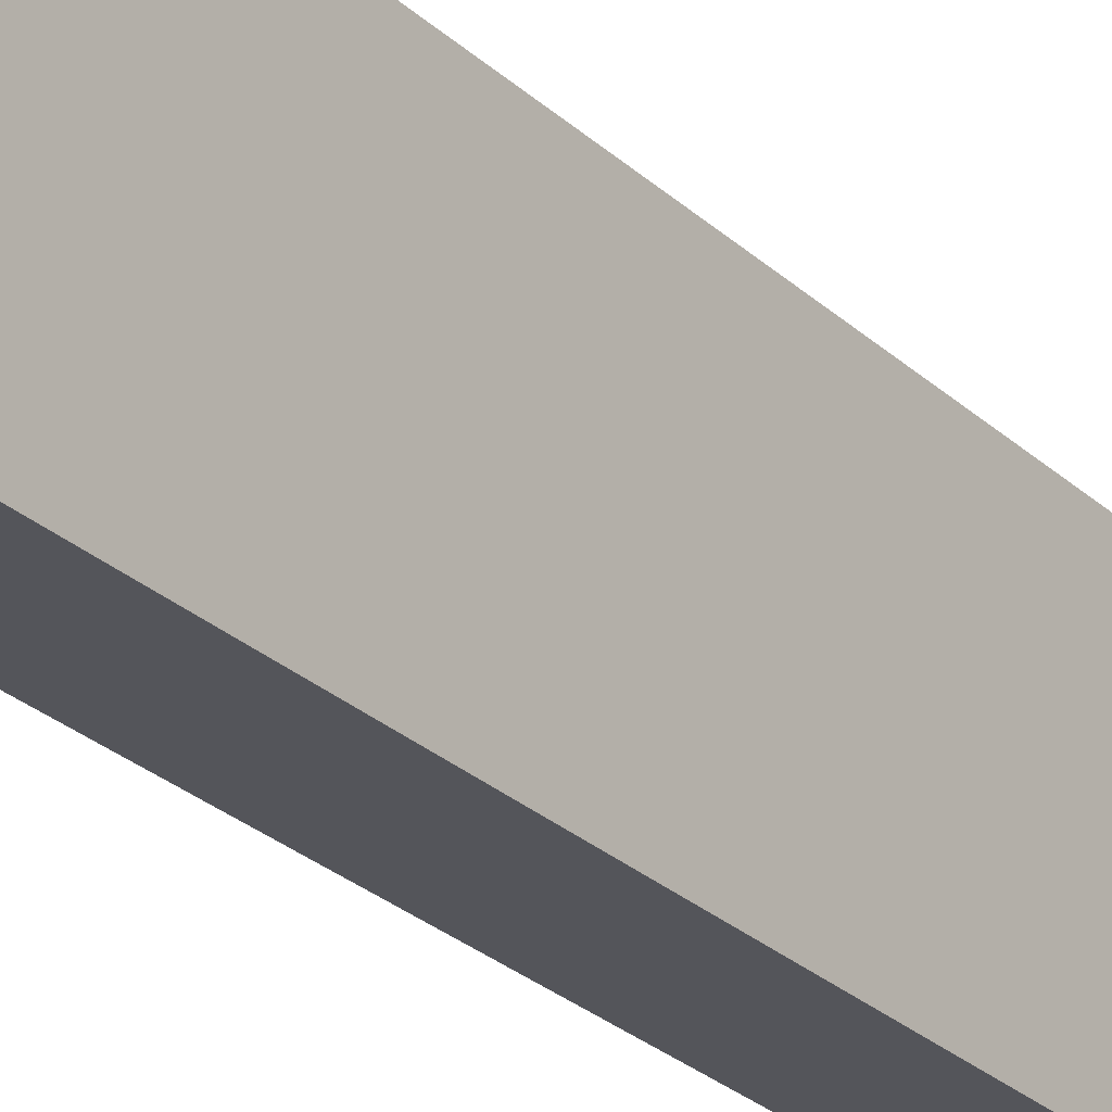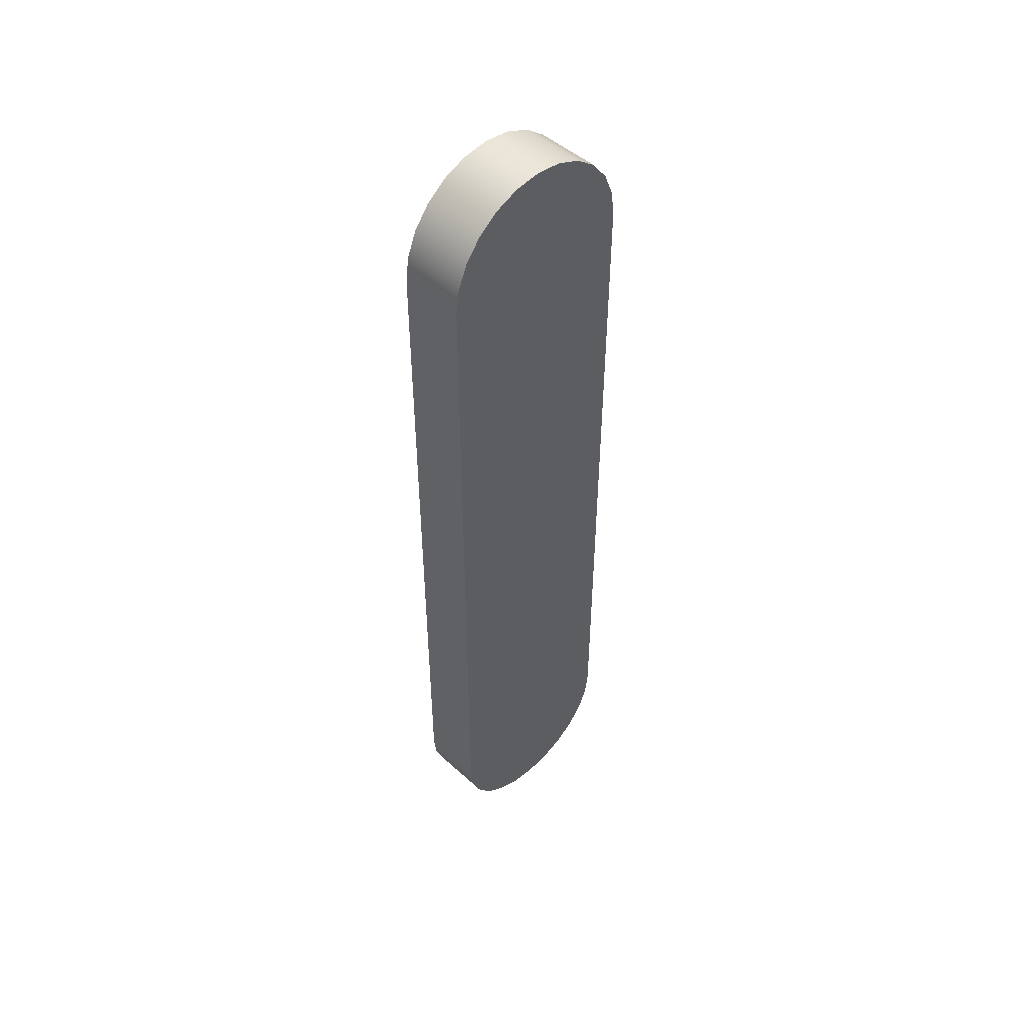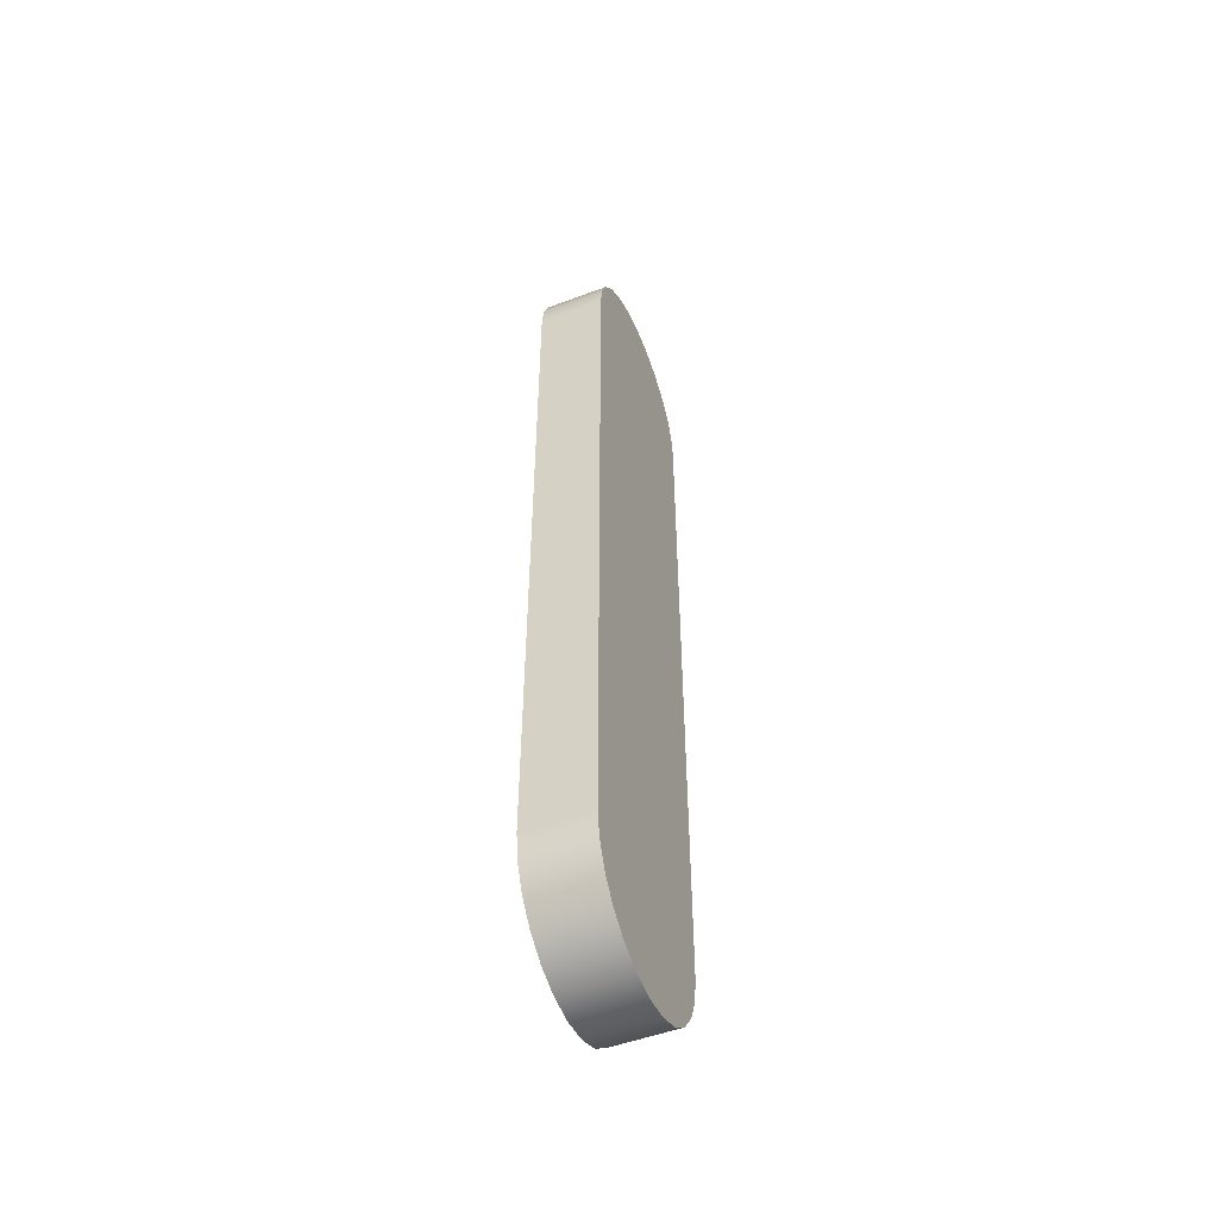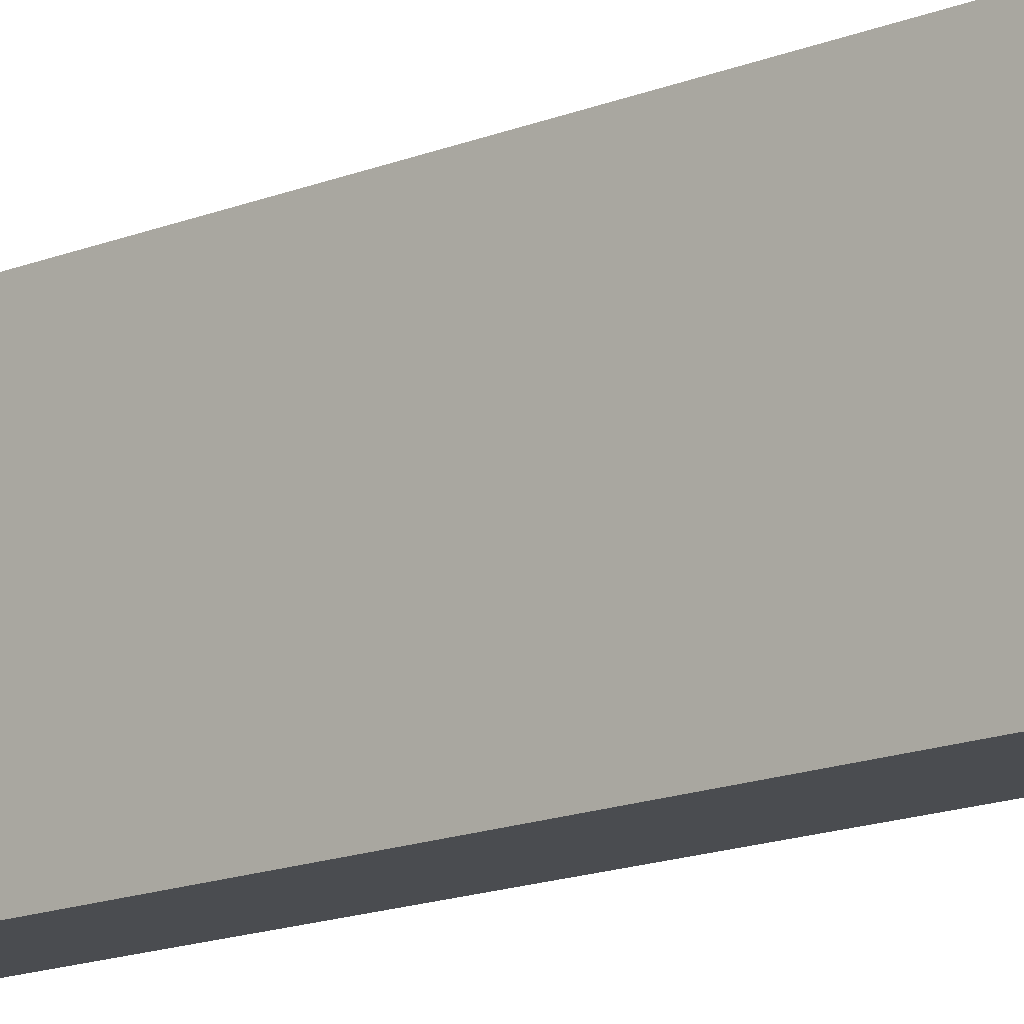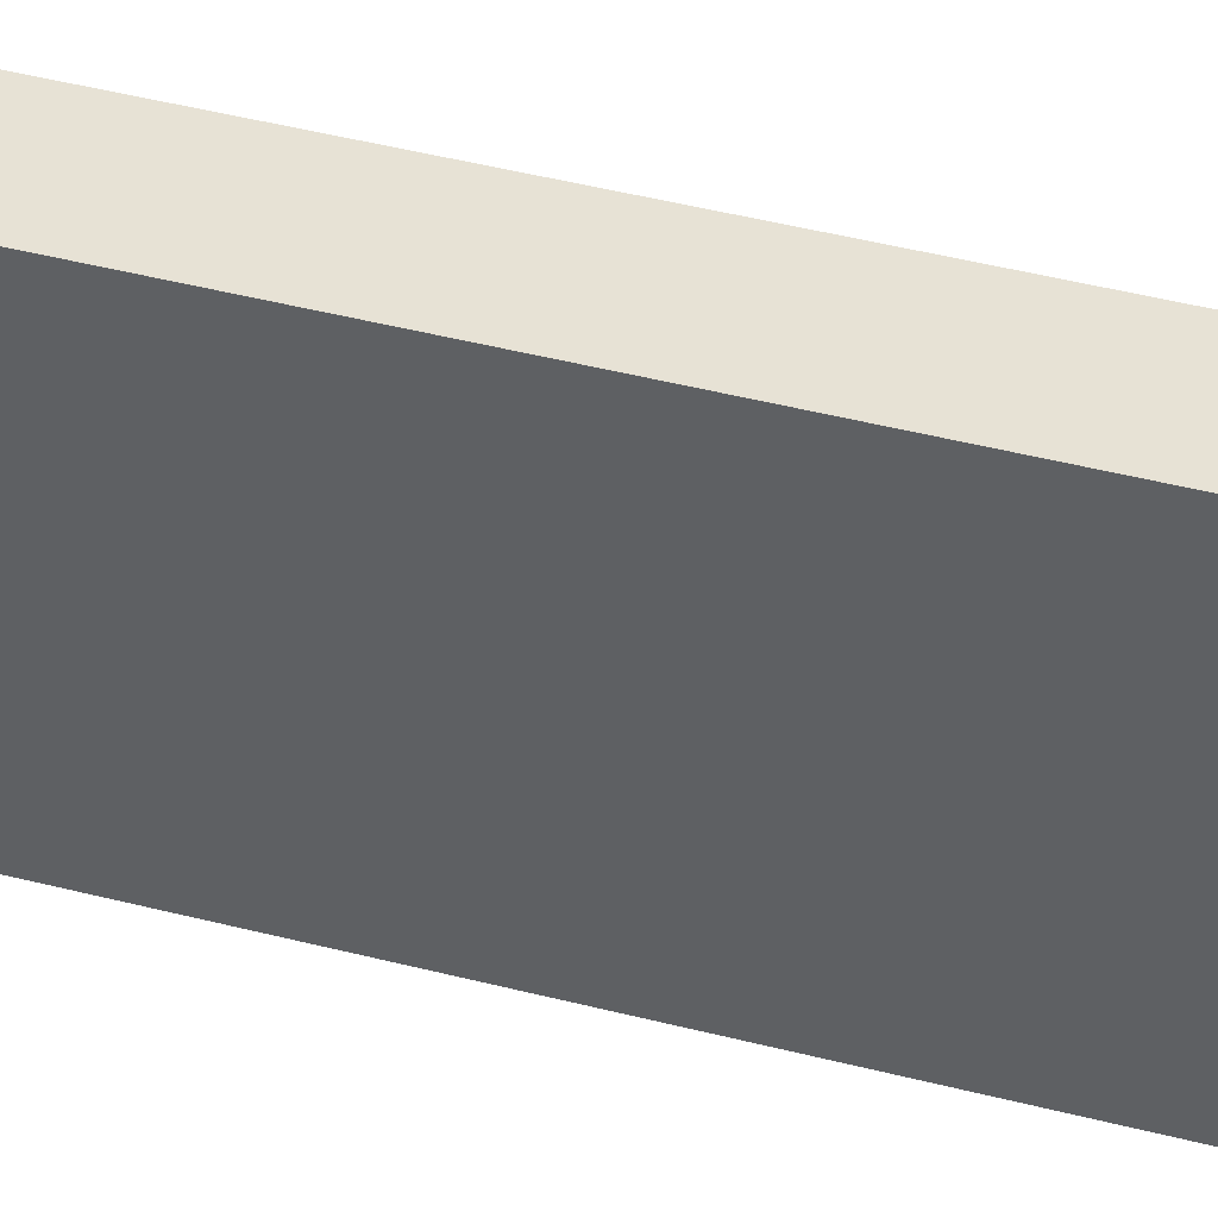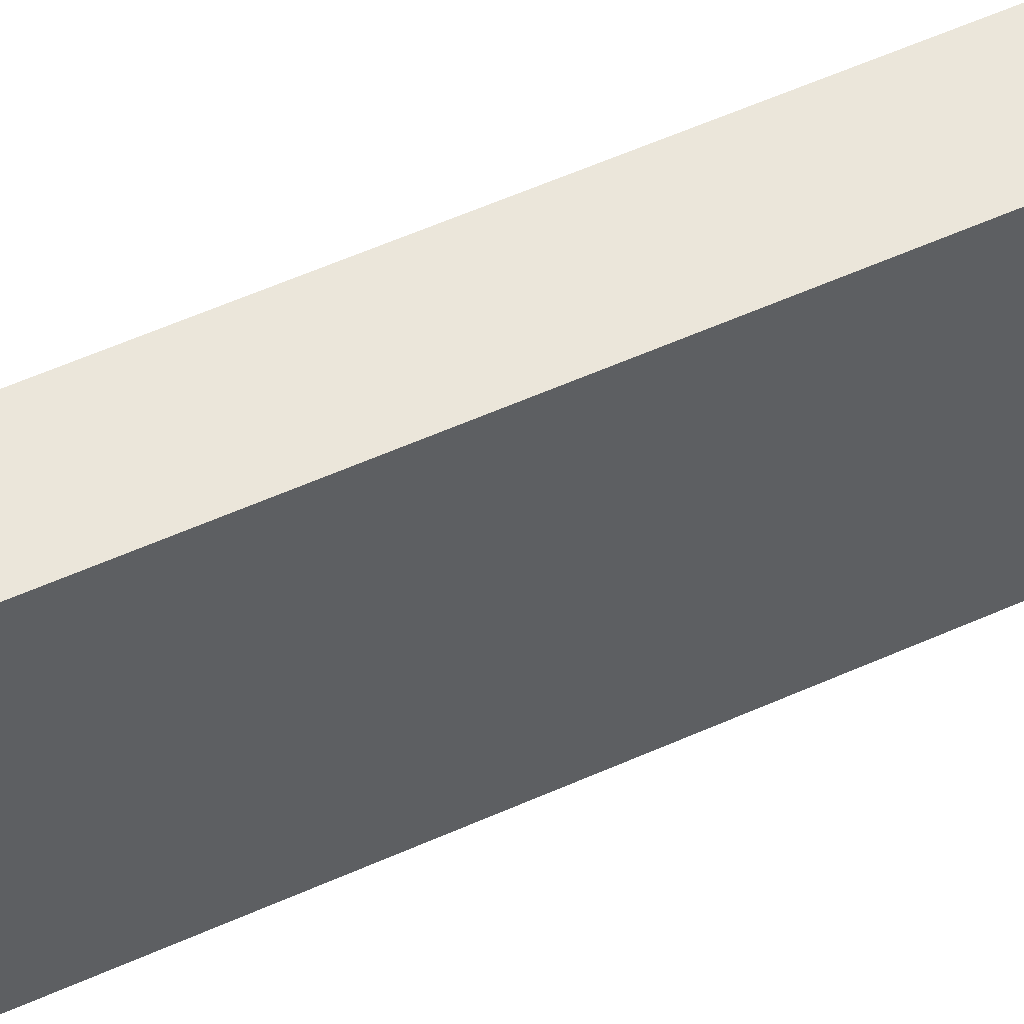
<metadata>
{"format":"obj","ext":"obj","renderer":"f3d","projection":"perspective","resolution":1024,"background":"white","views":[{"elev":-25.0,"azim":33.8,"up":"+Z"},{"elev":48.3,"azim":45.2,"up":"+Y"},{"elev":-51.2,"azim":-157.8,"up":"+Y"},{"elev":-14.7,"azim":-48.2,"up":"+Z"},{"elev":40.5,"azim":-72.0,"up":"+Z"},{"elev":54.7,"azim":-115.6,"up":"+Z"}]}
</metadata>
<code>
v 4 -150 29
v 4 -60 29
v 4 -51.16 25.34
v 4 -153.2 28.57
v 4 -156.2 27.33
v 4 -158.8 25.34
v 4 -49.17 22.75
v -4 -150 29
v -4 -60 29
v -4 -158.8 25.34
v -4 -156.2 27.33
v -4 -153.2 28.57
v -4 -160.8 22.75
v 4 -160.8 22.75
v 4 -47.93 19.74
v 4 -162.1 19.74
v 4 -47.5 16.5
v 4 -162.5 16.5
v -4 -162.1 19.74
v -4 -49.17 22.75
v -4 -47.93 19.74
v -4 -162.5 16.5
v -4 -47.5 16.5
v -4 -162.1 13.26
v 4 -162.1 13.26
v 4 -47.93 13.26
v 4 -49.17 10.25
v 4 -160.8 10.25
v 4 -51.16 7.661
v 4 -60 4
v 4 -158.8 7.661
v -4 -160.8 10.25
v -4 -47.93 13.26
v -4 -49.17 10.25
v -4 -158.8 7.661
v -4 -150 4
v -4 -156.2 5.675
v 4 -156.2 5.675
v 4 -150 4
v 4 -153.2 4.426
v -4 -153.2 4.426
v -4 -60 4
v -4 -51.16 7.661
v -4 -53.75 5.675
v -4 -56.76 4.426
v 4 -56.76 4.426
v 4 -53.75 5.675
v -4 -51.16 25.34
v -4 -53.75 27.33
v 4 -53.75 27.33
v 4 -56.76 28.57
v -4 -56.76 28.57
f 1 2 8
f 1 3 2
f 7 3 1
f 8 4 1
f 4 5 1
f 1 5 6
f 1 6 7
f 8 2 9
f 9 10 8
f 8 10 11
f 8 11 12
f 12 4 8
f 11 5 12
f 12 5 4
f 10 6 11
f 11 6 5
f 13 10 9
f 13 14 10
f 10 14 6
f 7 14 15
f 7 6 14
f 15 14 16
f 13 16 14
f 15 16 17
f 17 16 18
f 19 18 16
f 19 16 13
f 13 20 19
f 19 20 21
f 19 21 22
f 22 18 19
f 22 21 23
f 22 23 24
f 24 25 22
f 22 25 18
f 26 25 27
f 26 18 25
f 27 25 28
f 24 28 25
f 27 28 29
f 29 28 30
f 28 31 30
f 32 31 28
f 32 28 24
f 24 33 32
f 32 33 34
f 32 34 35
f 35 31 32
f 35 34 36
f 35 36 37
f 37 38 35
f 35 38 31
f 39 38 40
f 39 31 38
f 37 40 38
f 41 39 40
f 41 40 37
f 37 36 41
f 36 39 41
f 30 39 42
f 30 31 39
f 42 39 36
f 36 43 42
f 42 43 44
f 42 44 45
f 45 46 42
f 42 46 30
f 45 47 46
f 47 30 46
f 44 29 47
f 29 30 47
f 44 47 45
f 43 29 44
f 34 27 43
f 34 43 36
f 43 27 29
f 33 26 34
f 34 26 27
f 24 23 33
f 23 17 33
f 33 17 26
f 17 18 26
f 21 15 23
f 23 15 17
f 20 7 21
f 21 7 15
f 13 48 20
f 48 3 20
f 20 3 7
f 9 48 13
f 9 49 48
f 49 50 48
f 48 50 3
f 2 50 51
f 2 3 50
f 49 51 50
f 52 2 51
f 52 51 49
f 9 2 52
f 52 49 9

</code>
